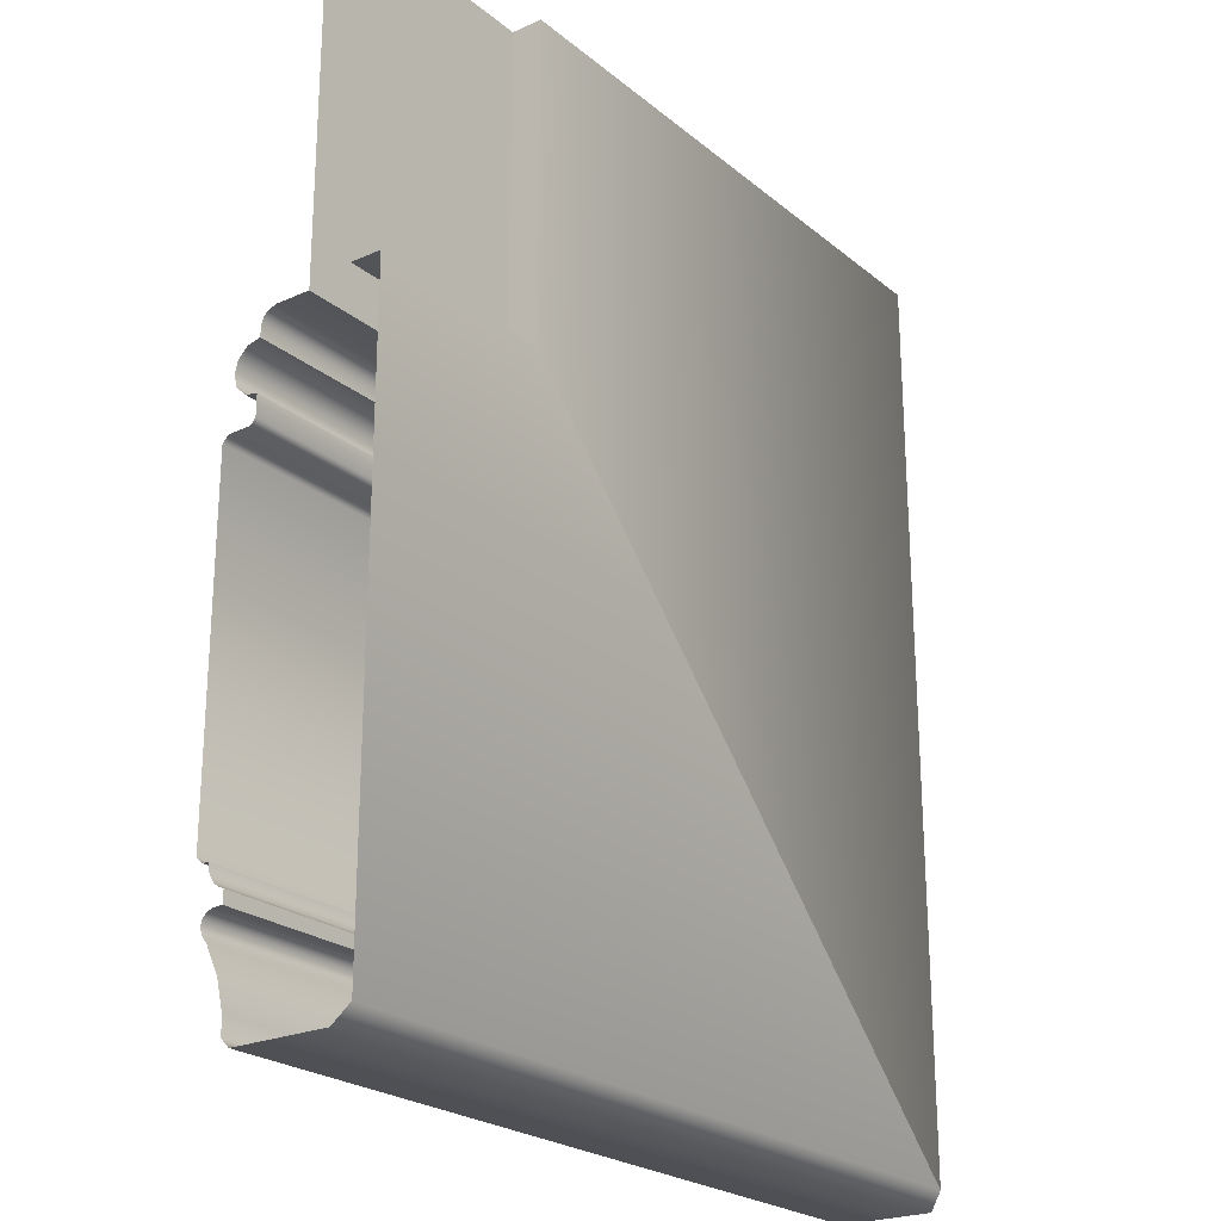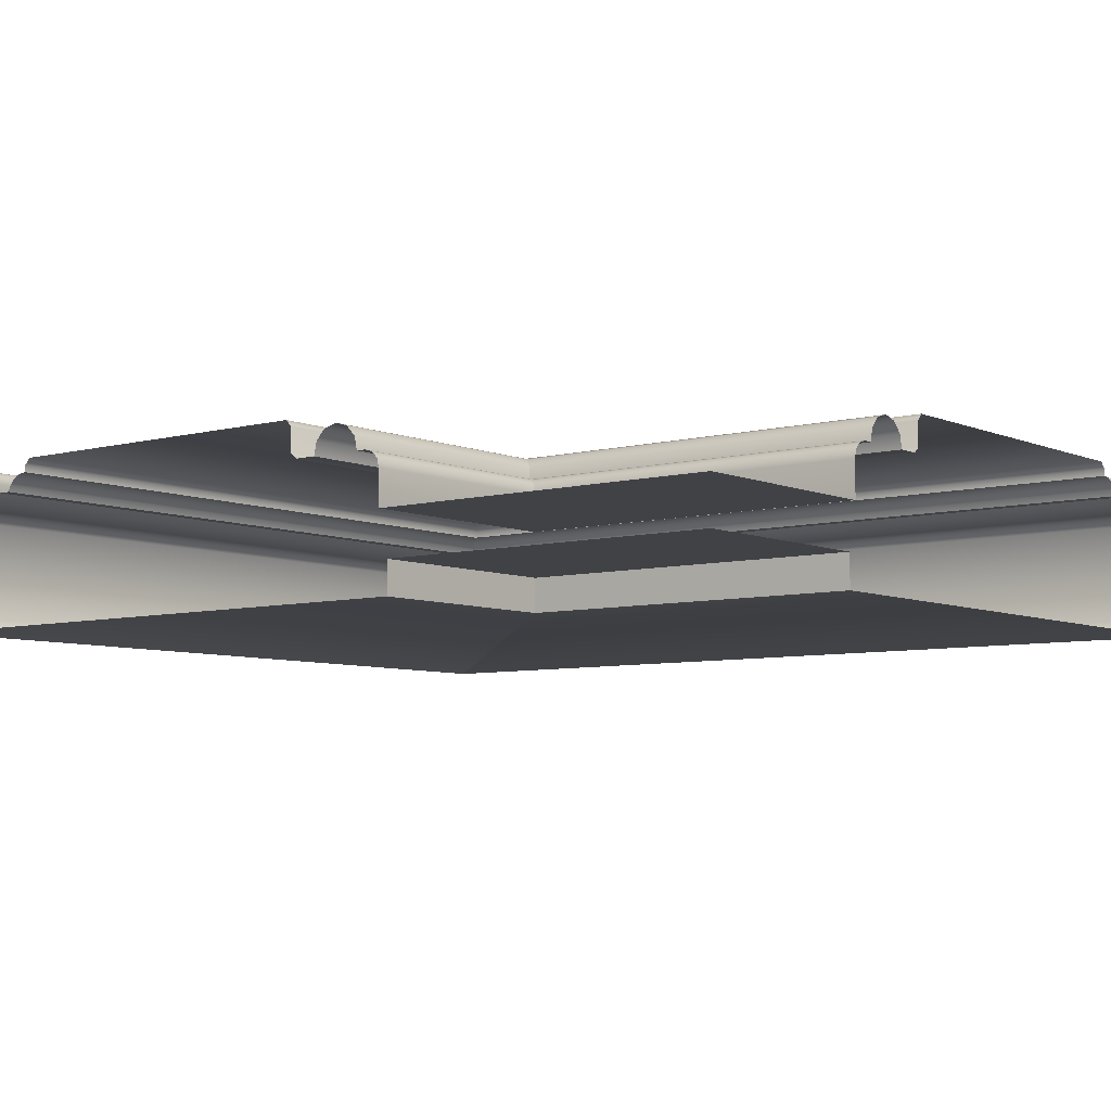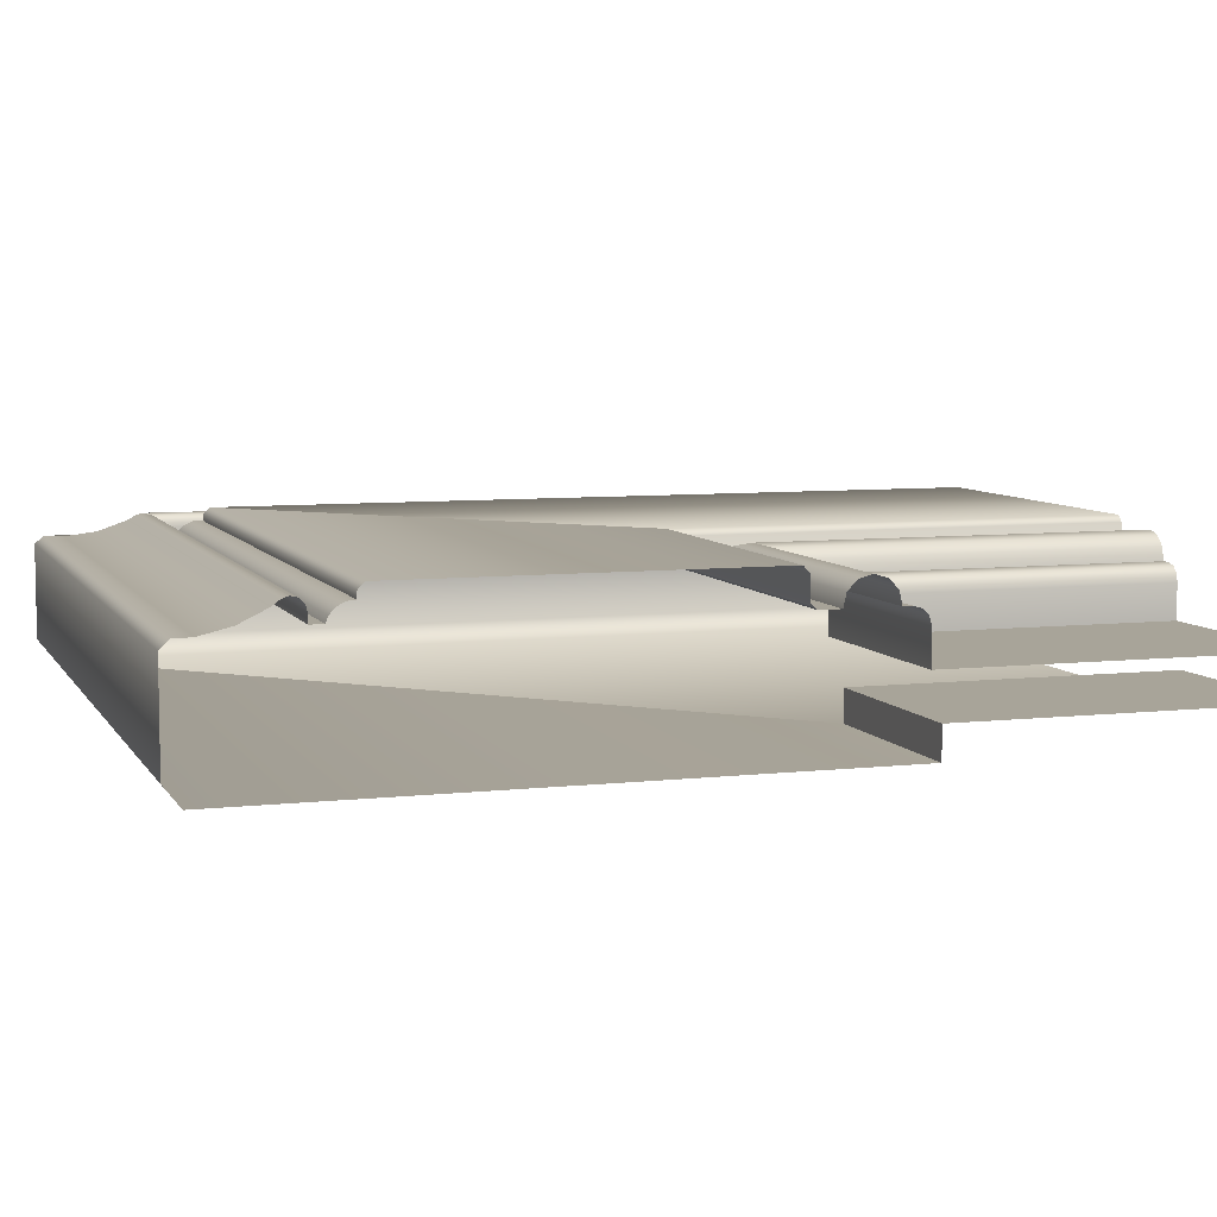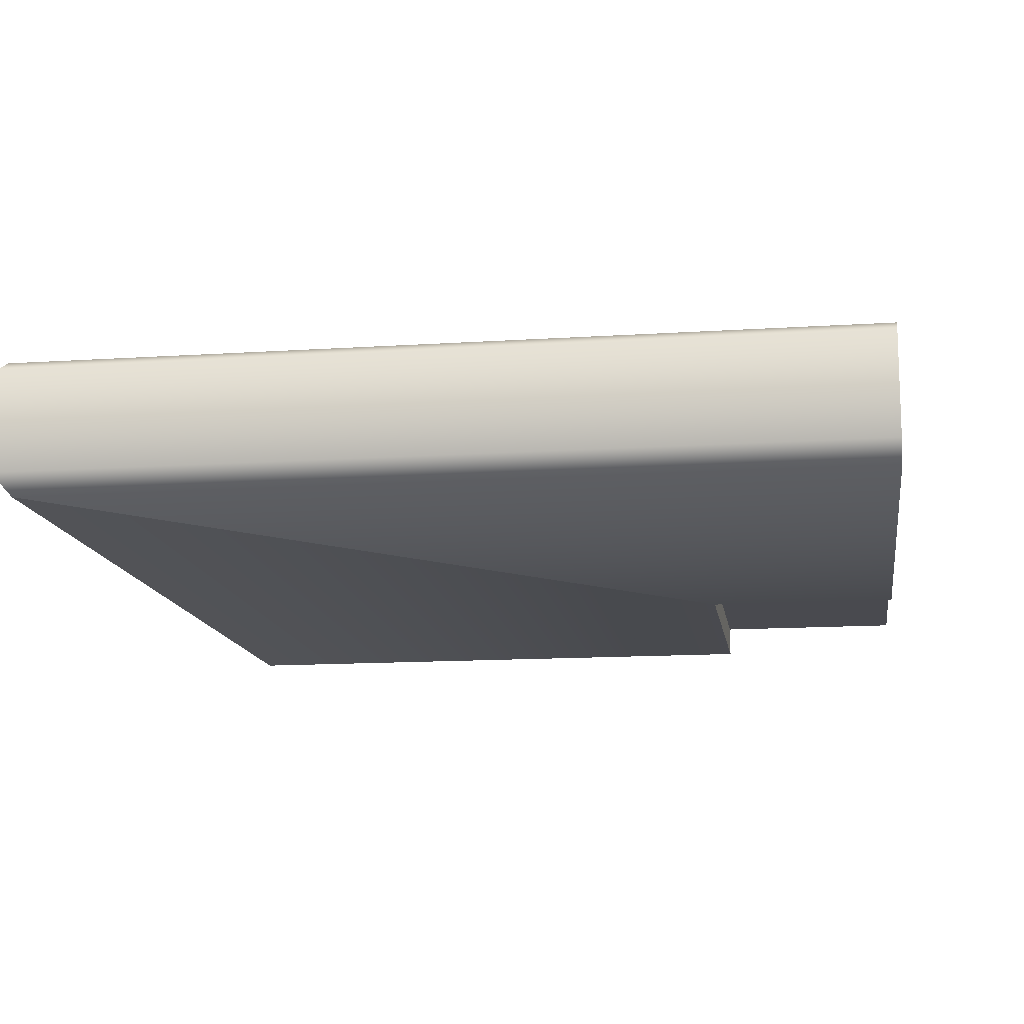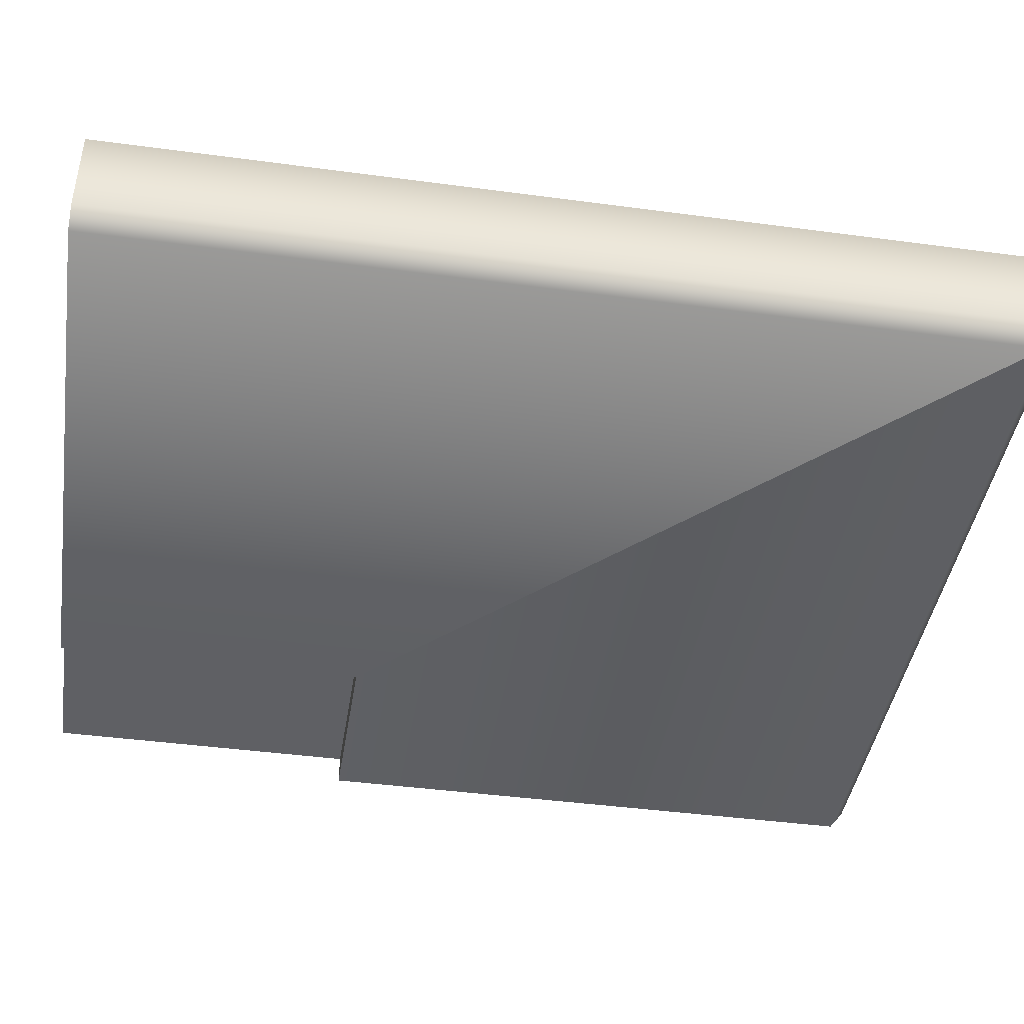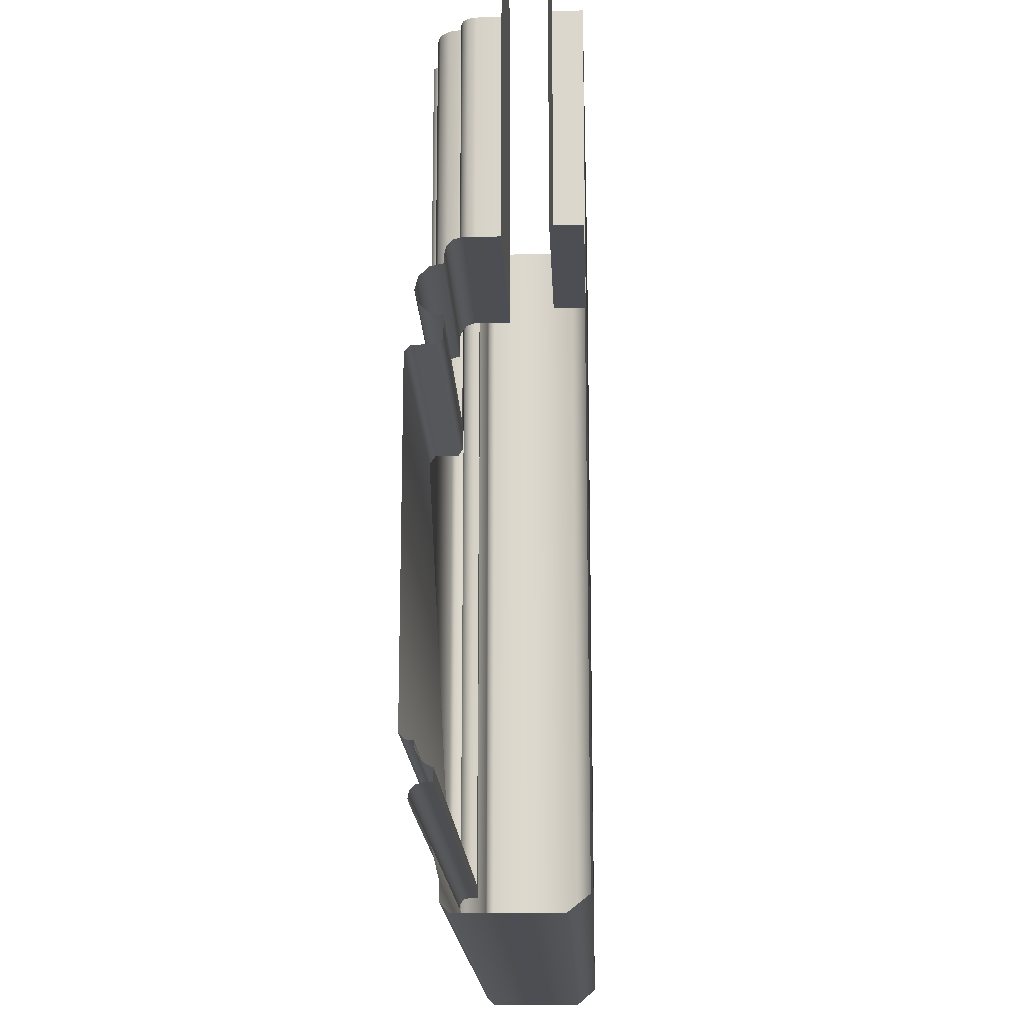
<metadata>
{"format":"obj","ext":"obj","renderer":"f3d","projection":"perspective","resolution":1024,"background":"white","views":[{"elev":-23.5,"azim":126.8,"up":"+Y"},{"elev":-6.5,"azim":128.5,"up":"+Z"},{"elev":7.1,"azim":71.8,"up":"+Z"},{"elev":-13.5,"azim":8.5,"up":"+Z"},{"elev":-43.3,"azim":-99.0,"up":"+Z"},{"elev":-17.3,"azim":92.2,"up":"+Y"}]}
</metadata>
<code>
o RT_11_BL1/RT_11_BL/mesh36/mesh36-geometry#mesh36-geometry
v -0.2966 -0.5281 0.4184
v -0.3616 -0.5268 0.4171
v -0.3629 -0.5281 0.4184
v -0.2966 -0.5268 0.4171
v -0.3629 -0.4342 0.4184
v -0.4351 -0.6003 0.4184
v -0.3616 -0.5267 0.4121
v -0.3616 -0.4342 0.4171
v -0.4351 -0.4342 0.4184
v -0.2966 -0.6003 0.4184
v -0.2966 -0.5267 0.4121
v -0.2966 -0.6016 0.417
v -0.4364 -0.6016 0.417
v -0.2966 -0.5255 0.411
v -0.3616 -0.4342 0.4121
v -0.4364 -0.4342 0.417
v -0.3603 -0.5255 0.411
v -0.2966 -0.6016 0.4156
v -0.4364 -0.6016 0.4156
v -0.2966 -0.521 0.411
v -0.3603 -0.4342 0.411
v -0.4364 -0.4342 0.4156
v -0.3558 -0.521 0.411
v -0.4382 -0.6034 0.4154
v -0.4382 -0.4342 0.4154
v -0.3552 -0.5204 0.4138
v -0.3558 -0.4342 0.411
v -0.2966 -0.6034 0.4154
v -0.2966 -0.5204 0.4138
v -0.3552 -0.4342 0.4138
v -0.44 -0.6052 0.4144
v -0.44 -0.4342 0.4144
v -0.3533 -0.5184 0.4159
v -0.3533 -0.4342 0.4159
v -0.2966 -0.6052 0.4144
v -0.2966 -0.5184 0.4159
v -0.2966 -0.606 0.4134
v -0.4409 -0.606 0.4134
v -0.2966 -0.5157 0.4166
v -0.3505 -0.5157 0.4166
v -0.4409 -0.4342 0.4134
v -0.3505 -0.4342 0.4166
v -0.2966 -0.6066 0.4121
v -0.4414 -0.6066 0.4121
v -0.2966 -0.513 0.4159
v -0.3478 -0.513 0.4159
v -0.4414 -0.4342 0.4121
v -0.3478 -0.4342 0.4159
v -0.444 -0.6092 0.4121
v -0.444 -0.4342 0.4121
v -0.3459 -0.5111 0.4138
v -0.2966 -0.6092 0.4121
v -0.2966 -0.5111 0.4138
v -0.3459 -0.4342 0.4138
v -0.2966 -0.6093 0.4139
v -0.4441 -0.4342 0.4139
v -0.3453 -0.5104 0.411
v -0.4441 -0.6093 0.4139
v -0.2966 -0.5104 0.411
v -0.3453 -0.4342 0.411
v -0.2966 -0.6096 0.4153
v -0.4444 -0.4342 0.4153
v -0.2966 -0.5084 0.411
v -0.3433 -0.5084 0.411
v -0.4444 -0.6096 0.4153
v -0.3433 -0.4342 0.411
v -0.4455 -0.6107 0.4163
v -0.4455 -0.4342 0.4163
v -0.2966 -0.5068 0.4106
v -0.3416 -0.5068 0.4106
v -0.2966 -0.6107 0.4163
v -0.3416 -0.4342 0.4106
v -0.4469 -0.6121 0.4166
v -0.4469 -0.4342 0.4166
v -0.3404 -0.5056 0.4093
v -0.2966 -0.6121 0.4166
v -0.2966 -0.5056 0.4093
v -0.3404 -0.4342 0.4093
v -0.4482 -0.6134 0.4161
v -0.4482 -0.4342 0.4161
v -0.34 -0.5051 0.4076
v -0.2966 -0.6134 0.4161
v -0.2966 -0.5051 0.4076
v -0.34 -0.4342 0.4076
v -0.4497 -0.6149 0.415
v -0.4497 -0.4342 0.415
v -0.34 -0.5051 0.4003
v -0.2966 -0.6149 0.415
v -0.2966 -0.5051 0.4003
v -0.34 -0.4342 0.4003
v -0.4553 -0.6204 0.4123
v -0.4553 -0.4342 0.4123
v -0.2966 -0.4342 0.4003
v -0.2966 -0.6204 0.4123
v -0.4614 -0.6266 0.4109
v -0.4614 -0.4342 0.4109
v -0.2966 -0.6266 0.4109
v -0.4652 -0.6303 0.4108
v -0.4652 -0.4342 0.4108
v -0.2966 -0.6303 0.4108
v -0.2966 -0.6321 0.409
v -0.4669 -0.6321 0.409
v -0.4669 -0.4342 0.409
v -0.2966 -0.6321 0.3888
v -0.4669 -0.6321 0.3888
v -0.4669 -0.4342 0.3888
v -0.4637 -0.6288 0.3846
v -0.2966 -0.6288 0.3846
v -0.4637 -0.4342 0.3846
v -0.2966 -0.503 0.3846
v -0.3378 -0.503 0.3846
v -0.3378 -0.4342 0.3846
v -0.2966 -0.503 0.3912
v -0.3378 -0.4342 0.3912
v -0.3378 -0.503 0.3912
v -0.2966 -0.4342 0.3912
f 1 2 3
f 2 1 4
f 2 5 3
f 6 1 3
f 4 7 2
f 5 2 8
f 9 3 5
f 1 6 10
f 3 9 6
f 7 4 11
f 7 8 2
f 6 12 10
f 9 13 6
f 14 7 11
f 8 7 15
f 12 6 13
f 13 9 16
f 7 14 17
f 17 15 7
f 13 18 12
f 16 19 13
f 20 17 14
f 15 17 21
f 18 13 19
f 19 16 22
f 17 20 23
f 23 21 17
f 24 18 19
f 25 19 22
f 20 26 23
f 21 23 27
f 18 24 28
f 19 25 24
f 26 20 29
f 30 23 26
f 23 30 27
f 31 28 24
f 32 24 25
f 29 33 26
f 26 34 30
f 28 31 35
f 24 32 31
f 33 29 36
f 34 26 33
f 31 37 35
f 32 38 31
f 39 33 36
f 40 34 33
f 37 31 38
f 38 32 41
f 33 39 40
f 34 40 42
f 38 43 37
f 41 44 38
f 45 40 39
f 46 42 40
f 43 38 44
f 44 41 47
f 40 45 46
f 42 46 48
f 49 43 44
f 50 44 47
f 45 51 46
f 51 48 46
f 43 49 52
f 44 50 49
f 51 45 53
f 48 51 54
f 49 55 52
f 56 49 50
f 53 57 51
f 57 54 51
f 55 49 58
f 49 56 58
f 57 53 59
f 54 57 60
f 58 61 55
f 62 58 56
f 63 57 59
f 64 60 57
f 61 58 65
f 58 62 65
f 57 63 64
f 60 64 66
f 67 61 65
f 68 65 62
f 69 64 63
f 70 66 64
f 61 67 71
f 65 68 67
f 64 69 70
f 66 70 72
f 73 71 67
f 74 67 68
f 69 75 70
f 75 72 70
f 71 73 76
f 67 74 73
f 75 69 77
f 72 75 78
f 79 76 73
f 80 73 74
f 77 81 75
f 81 78 75
f 76 79 82
f 73 80 79
f 81 77 83
f 78 81 84
f 85 82 79
f 86 79 80
f 83 87 81
f 87 84 81
f 82 85 88
f 79 86 85
f 87 83 89
f 84 87 90
f 91 88 85
f 92 85 86
f 93 87 89
f 87 93 90
f 88 91 94
f 85 92 91
f 95 94 91
f 96 91 92
f 94 95 97
f 91 96 95
f 98 97 95
f 99 95 96
f 97 98 100
f 95 99 98
f 98 101 100
f 99 102 98
f 101 98 102
f 102 99 103
f 102 104 101
f 103 105 102
f 104 102 105
f 105 103 106
f 107 104 105
f 106 107 105
f 104 107 108
f 107 106 109
f 107 110 108
f 109 111 107
f 110 107 111
f 111 109 112
f 111 113 110
f 114 111 112
f 113 111 115
f 111 114 115
f 115 116 113
f 116 115 114
f 3 2 1
f 4 1 2
f 3 5 2
f 3 1 6
f 2 7 4
f 8 2 5
f 5 3 9
f 10 6 1
f 6 9 3
f 11 4 7
f 2 8 7
f 10 12 6
f 6 13 9
f 11 7 14
f 15 7 8
f 13 6 12
f 16 9 13
f 17 14 7
f 7 15 17
f 12 18 13
f 13 19 16
f 14 17 20
f 21 17 15
f 19 13 18
f 22 16 19
f 23 20 17
f 17 21 23
f 19 18 24
f 22 19 25
f 23 26 20
f 27 23 21
f 28 24 18
f 24 25 19
f 29 20 26
f 26 23 30
f 27 30 23
f 24 28 31
f 25 24 32
f 26 33 29
f 30 34 26
f 35 31 28
f 31 32 24
f 36 29 33
f 33 26 34
f 35 37 31
f 31 38 32
f 36 33 39
f 33 34 40
f 38 31 37
f 41 32 38
f 40 39 33
f 42 40 34
f 37 43 38
f 38 44 41
f 39 40 45
f 40 42 46
f 44 38 43
f 47 41 44
f 46 45 40
f 48 46 42
f 44 43 49
f 47 44 50
f 46 51 45
f 46 48 51
f 52 49 43
f 49 50 44
f 53 45 51
f 54 51 48
f 52 55 49
f 50 49 56
f 51 57 53
f 51 54 57
f 58 49 55
f 58 56 49
f 59 53 57
f 60 57 54
f 55 61 58
f 56 58 62
f 59 57 63
f 57 60 64
f 65 58 61
f 65 62 58
f 64 63 57
f 66 64 60
f 65 61 67
f 62 65 68
f 63 64 69
f 64 66 70
f 71 67 61
f 67 68 65
f 70 69 64
f 72 70 66
f 67 71 73
f 68 67 74
f 70 75 69
f 70 72 75
f 76 73 71
f 73 74 67
f 77 69 75
f 78 75 72
f 73 76 79
f 74 73 80
f 75 81 77
f 75 78 81
f 82 79 76
f 79 80 73
f 83 77 81
f 84 81 78
f 79 82 85
f 80 79 86
f 81 87 83
f 81 84 87
f 88 85 82
f 85 86 79
f 89 83 87
f 90 87 84
f 85 88 91
f 86 85 92
f 89 87 93
f 90 93 87
f 94 91 88
f 91 92 85
f 91 94 95
f 92 91 96
f 97 95 94
f 95 96 91
f 95 97 98
f 96 95 99
f 100 98 97
f 98 99 95
f 100 101 98
f 98 102 99
f 102 98 101
f 103 99 102
f 101 104 102
f 102 105 103
f 105 102 104
f 106 103 105
f 105 104 107
f 105 107 106
f 108 107 104
f 109 106 107
f 108 110 107
f 107 111 109
f 111 107 110
f 112 109 111
f 110 113 111
f 112 111 114
f 115 111 113
f 115 114 111
f 113 116 115
f 114 115 116

</code>
